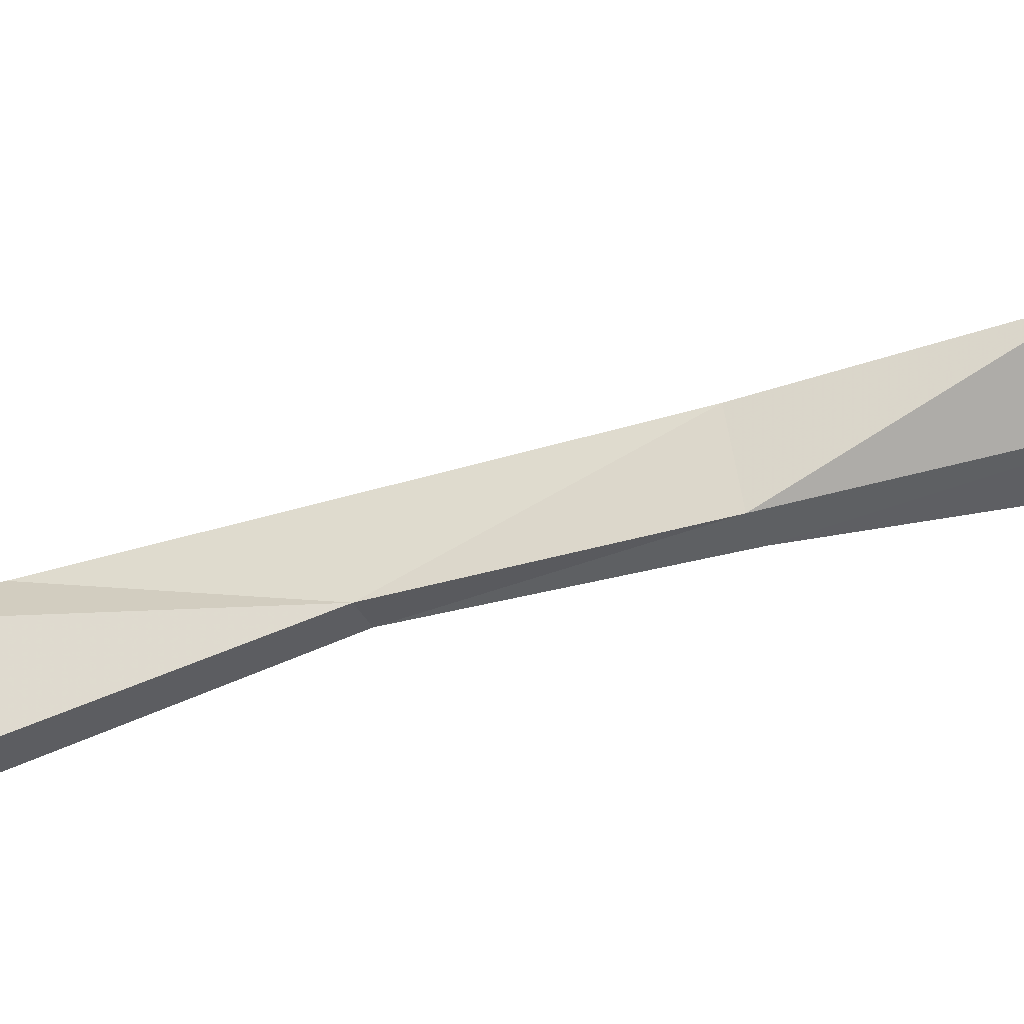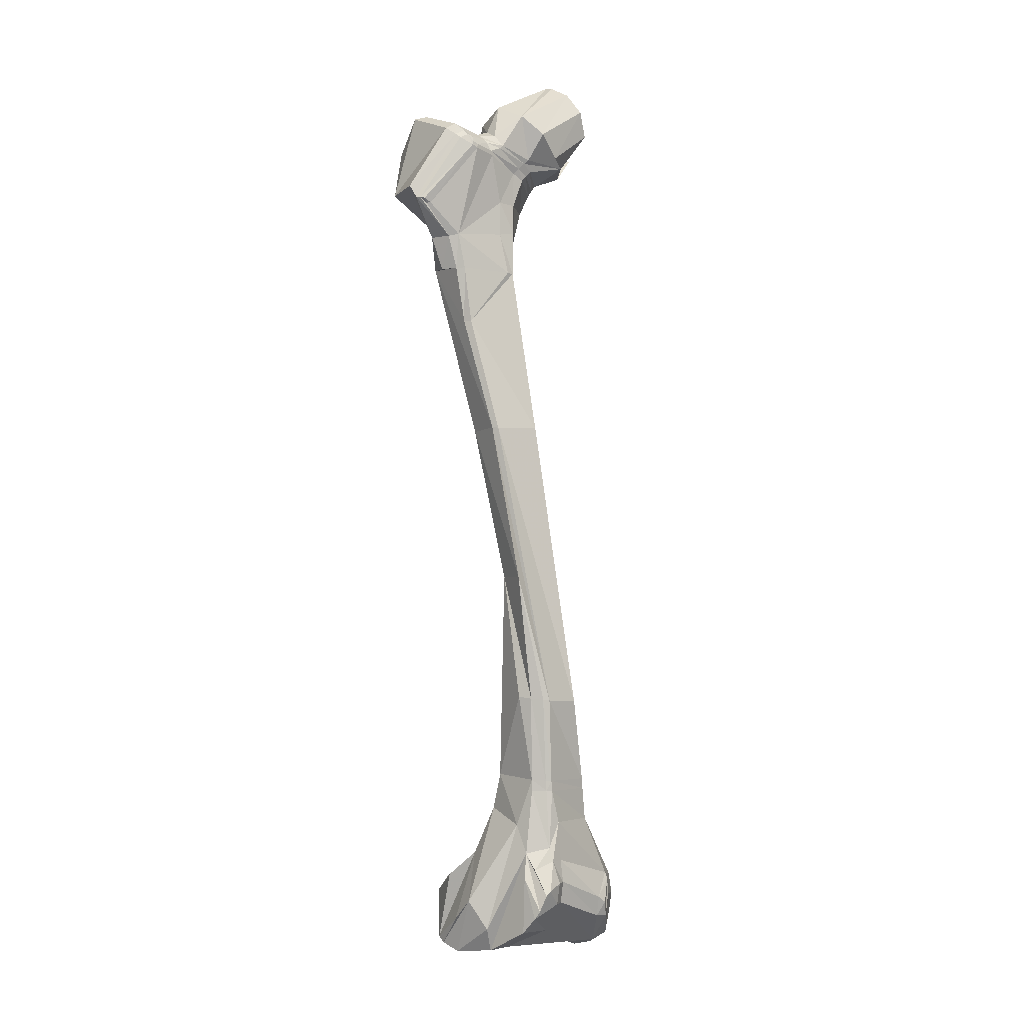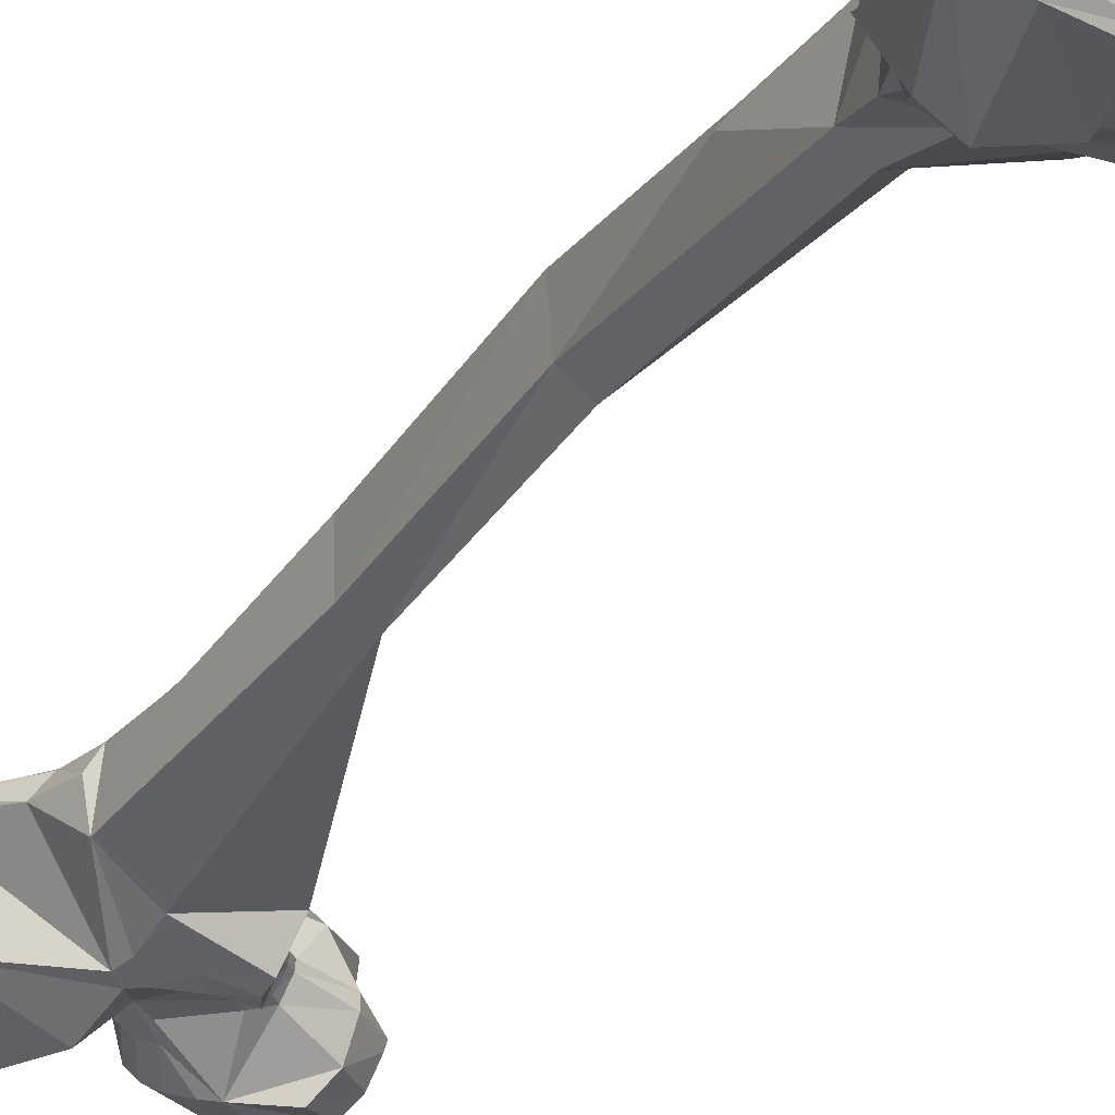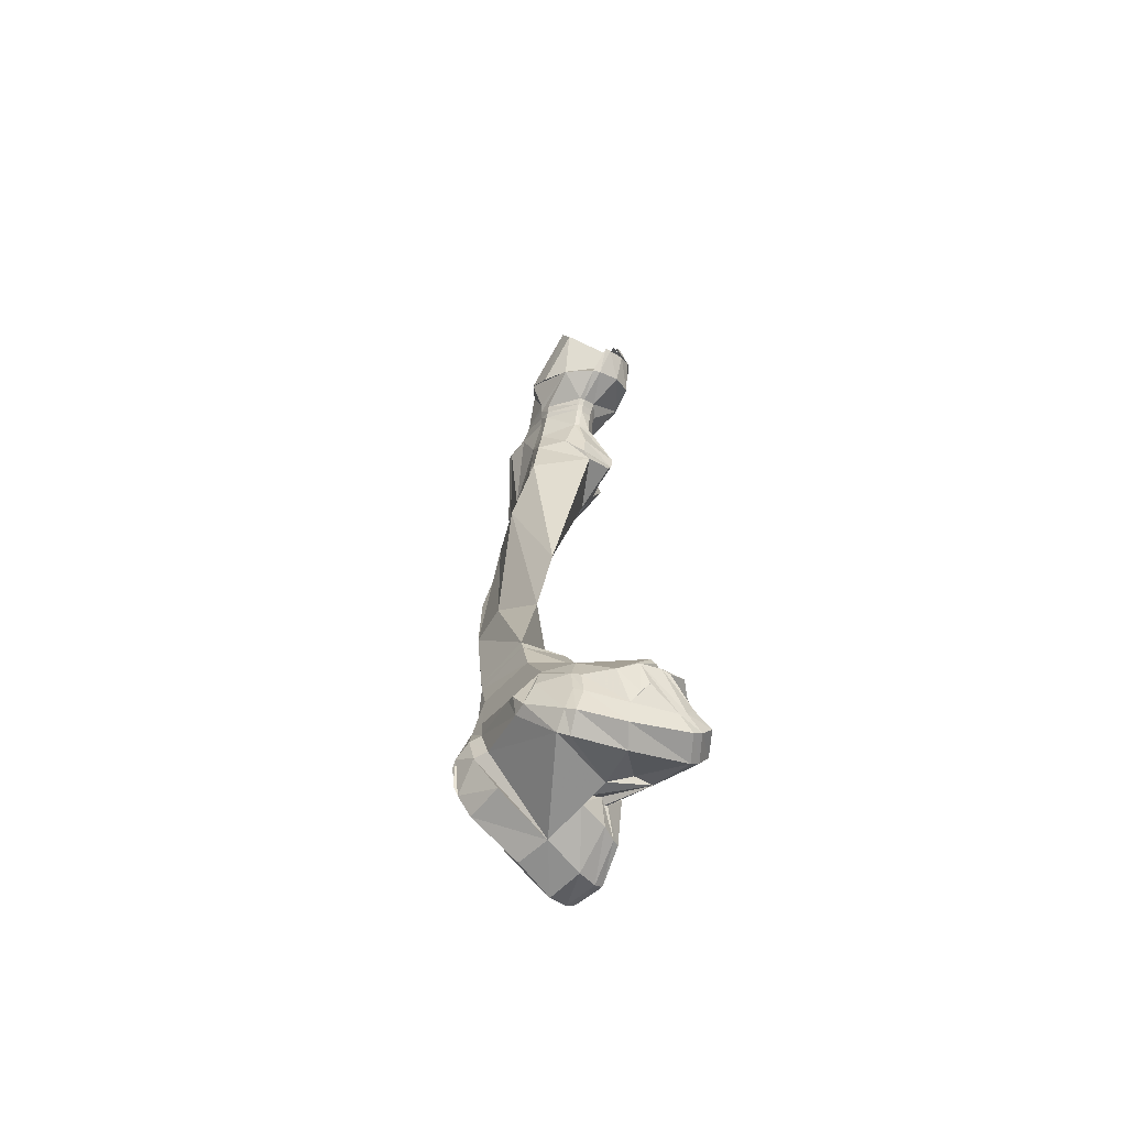
<metadata>
{"format":"obj","ext":"obj","renderer":"f3d","projection":"perspective","resolution":1024,"background":"white","views":[{"elev":-75.6,"azim":112.5,"up":"+Z"},{"elev":-2.9,"azim":-30.7,"up":"+Y"},{"elev":-26.2,"azim":-22.2,"up":"+Z"},{"elev":-63.4,"azim":71.2,"up":"+Y"}]}
</metadata>
<code>
v -13.43 74.16 0.3217
v -13.11 72.46 0.4823
v -11.61 48.43 2.233
v -11.29 43.36 -1.119
v -10.05 42.94 -1.497
v -11.37 44.01 -1.362
v -10.35 43.84 -1.804
v -11.55 44.47 -1.906
v -10.22 43.85 -3.201
v -11.73 44.29 -2.056
v -12.05 46.8 2.492
v -12.89 46.48 2.372
v -12.43 50.52 -0.5935
v -12.29 73.42 -3.027
v -12.06 75.42 -2.246
v -12.09 75.67 -2.17
v -11.64 75.63 -1.881
v -11.51 75.56 -1.35
v -11.55 77.1 -2.119
v -11.7 76.78 -2.088
v -11.14 76.9 -1.845
v -10.92 77.19 -1.887
v -11.33 76.6 -1.814
v -11.12 76.43 -1.353
v -10.94 76.71 -1.354
v -10.74 76.96 -1.36
v -11.81 78.7 -3.16
v -12.27 79.03 -2.999
v -12.67 78.18 -2.474
v -12.95 77.64 -2.295
v -11.41 78.49 -3.223
v -10.08 78.13 -3.257
v -9.566 77.78 -2.595
v -13.4 75.6 0.2746
v -12.4 77.25 0.2186
v -11.98 77.66 0.3638
v -12.63 77.02 0.1485
v -12.16 77.49 0.2892
v -13.99 77.58 0.5968
v -13.55 77.97 0.5276
v -10.72 77.85 0.6126
v -12.13 76.78 0.05812
v -11.57 78.78 0.9431
v -12.46 79.55 0.5915
v -13.03 80.1 -0.5257
v -12.62 79.37 -2.723
v -12.99 78.51 -2.315
v -13.17 78.77 -1.981
v -13.61 78.9 -0.511
v -13.64 78.56 0.2242
v -13.4 78.11 0.5201
v -14.36 78.64 -0.4608
v -14.33 78.5 0.09792
v -15.34 78.71 0.3581
v -15.73 78.81 0.3634
v -14.25 78.28 0.3622
v -15.15 78.38 0.5971
v -15.43 78.51 0.6102
v -14.19 78.14 0.4824
v -15.03 78.22 0.7468
v -15.31 78.31 0.7631
v -14.06 77.77 0.6087
v -14.88 77.91 0.8804
v -15.13 78.01 0.9102
v -15.54 78.9 -0.3698
v -17.17 75.39 0.2633
v -16.87 75.22 0.2464
v -15.16 77.85 0.9274
v -14.92 77.73 0.9075
v -17.04 75.21 0.1673
v -16.4 73.85 -0.4849
v -14.4 74.72 -3.046
v -13.49 77.04 -2.261
v -15.67 79.72 -2.378
v -15.31 79.57 -2.836
v -16.09 79.52 -1.621
v -15.07 78.56 -2.416
v -15.46 78.09 -3.384
v -15.34 79.37 -3.064
v -14.75 76.22 -3.573
v -15.31 77.42 -2.304
v -15.14 77.88 -2.59
v -15.45 77.79 -2.415
v -15.45 78.2 -1.739
v -15.37 78.37 -1.624
v -15.22 78.49 -2.145
v -16.53 78.09 -3.16
v -16.06 79.42 -2.575
v -16.61 79.36 -1.738
v -17.69 75.94 -0.1201
v -17.47 75.44 0.04853
v -17.33 75.41 0.168
v -15.79 78.31 0.5334
v -15.65 78.15 0.6963
v -10.74 76.91 -1.135
v -10.93 76.68 -1.134
v -11.1 76.41 -1.131
v -9.399 77.44 -1.338
v -11.54 75.54 -1.133
v -12.69 74.3 0.2483
v -11.99 74.38 -0.8389
v -11.91 72.98 -1.968
v -11.81 73.46 -1.666
v -12.83 72.44 0.4065
v -12.61 75.56 0.1163
v -11.93 77 0.06308
v -11.73 77.21 0.09903
v -9.942 77.62 -0.1467
v -11.62 74.25 -1.674
v -13.12 73.21 -2.749
v -12.37 73.88 -3.19
v -13.38 73.88 -2.955
v -12.21 74.3 -3.213
v -13.12 74.36 -3.067
v -14.08 74.56 -3.032
v -14.47 73.99 -2.773
v -15.54 72.51 0.1528
v -15.91 72.5 -0.4569
v -15.25 72.51 0.3892
v -15.92 73.88 0.1563
v -15.54 73.97 0.3576
v -9.684 48.41 1.337
v -9.882 49.74 1.461
v -9.92 50.08 -0.1145
v -12.04 48.65 -0.9061
v -13.21 48.88 -0.5873
v -12.24 50.24 2.198
v -12.72 50.27 1.851
v -13.11 50.38 -0.189
v -12.2 49.8 2.189
v -12.01 50.22 2.303
v -12.71 49.78 1.831
v -13.5 46.1 -2.285
v -14.4 45.91 -2.228
v -13.39 46.75 -1.59
v -14.21 43.82 0.5629
v -13.29 46.14 2.188
v -13.85 46.92 -1.113
v -14.16 46.4 -1.44
v -14.94 45.99 -1.445
v -14.81 45 0.00415
v -13.13 48.3 1.283
v -9.611 47.82 -1.24
v -9.878 45.89 -2.494
v -8.015 45.67 -3.303
v -9.376 48.55 -0.57
v -8.78 47.51 -1.16
v -8.153 46.07 -2.817
v -6.949 44.68 -0.7979
v -7.256 46.56 -2.132
v -7.226 46.28 -2.34
v -6.757 44.98 -2.569
v -7.726 45.7 0.2972
v -6.607 44.83 -1.477
v -8.475 45.68 1.304
v -7.691 44.88 0.4669
v -7.519 44.68 0.1859
v -8.504 45.01 1.414
v -6.814 44.11 -1.881
v -7.247 43.51 -2.983
v -6.68 45.01 -2.254
v -7.255 43.7 -3.252
v -6.988 43.76 -1.603
v -7.023 45.41 -3.176
v -7.332 44.16 -3.543
v -7.714 45.4 -3.539
v -7.588 43.75 -4.232
v -8.618 43.75 -4.492
v -8.712 45.83 -3.649
v -10.25 44.26 -3.425
v -9.959 45.53 -3.465
v -8.144 45.59 -3.879
v -8.345 42.3 -1.605
v -7.494 42.57 -1.344
v -7.45 42.95 -3.493
v -8.484 42.83 -3.771
v -7.514 43.21 -3.831
v -8.546 43.12 -4.107
v -7.763 44.1 0.3846
v -7.62 43.91 0.069
v -7.242 43.34 -1.326
v -9.345 44.18 1.775
v -8.82 44.12 1.694
v -8.785 42.91 0.5852
v -8.071 43.27 0.5624
v -7.892 43.09 0.2397
v -8.662 42.74 0.1653
v -9.395 45.02 2.019
v -9.044 44.77 1.977
v -8.518 45.92 1.196
v -10.03 43.75 -2.464
v -12.04 45.76 -2.121
v -13.51 45.87 -3.033
v -14.36 45.76 -2.606
v -11.75 44.37 -2.187
v -13.81 42.84 0.188
v -11.91 43.36 -2.133
v -13.42 42.64 -1.782
v -12.33 43.37 -2.575
v -13.85 42.84 -2.448
v -12.55 43.44 -2.802
v -13.98 43.06 -2.756
v -12.61 42.77 -0.4177
v -11.86 43.73 1.545
v -11.4 44.96 2.065
v -11.8 44.96 2.428
v -13.26 43.81 2.02
v -13.02 44.44 2.571
v -12.13 45.53 -2.842
v -14.64 45.07 -3.028
v -15.04 43.2 -2.2
v -15.03 44.16 -0.7571
v -15.01 42.96 -1.869
v -14.68 42.67 -1.184
v -12.89 44.79 2.788
v -12.41 45.62 2.884
v -11.79 45.87 2.625
v -11.43 45.88 2.306
v -11.54 46.81 2.294
v -9.96 80.2 -3.276
v -9.379 77.48 -1.676
v -8.803 78.74 -2.595
v -9.16 79.13 -3.043
v -9.773 79.89 -3.336
v -8.936 80.16 -2.549
v -8.987 80.3 -2.448
v -10.12 80.56 -3.137
v -8.578 78.47 -1.926
v -9.142 80.24 0.2645
v -8.772 79.21 0.0593
v -9.61 81.07 -0.1376
v -9.012 80.41 -2.265
v -10.06 81.59 -1.238
v -9.966 81.51 -0.8777
v -12.81 79.69 -2.332
v -10.21 80.86 -2.927
v -10.25 81.11 -2.646
v -10.26 81.34 -2.343
v -8.516 78.46 -1.689
v -9.937 50.17 1.505
v -12.77 58.95 0.1006
v -13.57 65.31 -0.7808
v -14.29 65.41 -0.3711
v -13.41 59.02 0.6691
v -13.23 53.84 1.613
v -14.3 65.48 1.159
v -13.54 58.98 2.107
v -12.89 53.76 2.075
v -14.13 65.46 1.37
v -12.48 53.71 2.4
v -15.16 70.18 0.1949
v -12.23 53.68 2.494
v -12.3 65.52 1.461
v -10.77 53.61 2.187
v -11.96 49.78 2.277
v -12.12 47.36 2.317
v -12.99 47.13 1.824
v -14.05 77.82 -1.93
v -14.7 74.45 -2.897
v -17.24 75.97 -2.447
v -12.64 45.44 2.907
v -14.32 72.9 -2.439
v -15.7 72.6 -1.477
v -14.96 70.18 0.4453
v -16.14 78.58 0.2859
f 2 1 121
f 2 121 119
f 1 2 104
f 1 104 100
f 131 255 123
f 131 123 240
f 255 3 122
f 255 122 123
f 3 219 190
f 3 190 122
f 219 218 188
f 219 188 190
f 218 205 182
f 218 182 188
f 205 203 184
f 205 184 182
f 203 4 5
f 203 5 184
f 4 6 7
f 4 7 5
f 6 8 9
f 6 9 7
f 9 8 10
f 9 10 195
f 3 256 11
f 3 11 219
f 256 257 12
f 256 12 11
f 144 9 195
f 144 195 192
f 262 110 14
f 262 14 102
f 14 111 103
f 14 103 102
f 111 113 109
f 111 109 103
f 15 113 114
f 15 114 115
f 72 16 15
f 72 15 115
f 15 16 17
f 15 17 113
f 113 17 18
f 113 18 109
f 73 20 16
f 73 16 72
f 20 19 21
f 20 21 23
f 19 31 22
f 19 22 21
f 31 32 33
f 31 33 22
f 16 20 23
f 16 23 17
f 17 23 24
f 17 24 18
f 23 21 25
f 23 25 24
f 21 22 26
f 21 26 25
f 22 33 221
f 22 221 26
f 27 31 29
f 27 29 28
f 31 19 30
f 31 30 29
f 19 20 73
f 19 73 30
f 1 34 121
f 34 1 100
f 34 100 105
f 62 39 37
f 62 37 35
f 36 43 44
f 36 44 51
f 34 37 39
f 34 39 121
f 43 36 108
f 43 108 41
f 38 107 108
f 38 108 36
f 38 35 106
f 38 106 107
f 35 37 42
f 35 42 106
f 37 34 105
f 37 105 42
f 29 30 73
f 29 73 47
f 47 73 258
f 47 258 48
f 28 29 47
f 28 47 46
f 46 47 48
f 46 48 235
f 52 53 50
f 52 50 49
f 56 59 51
f 56 51 53
f 50 53 51
f 50 51 44
f 59 62 40
f 59 40 51
f 45 49 50
f 45 50 44
f 52 49 48
f 52 48 258
f 49 45 235
f 49 235 48
f 52 65 54
f 52 54 53
f 54 65 55
f 53 54 57
f 53 57 56
f 54 55 58
f 54 58 57
f 56 57 60
f 56 60 59
f 57 58 61
f 57 61 60
f 59 60 63
f 59 63 62
f 60 61 64
f 60 64 63
f 68 66 67
f 68 67 69
f 69 67 121
f 69 121 39
f 67 70 120
f 67 120 121
f 71 120 91
f 71 91 90
f 120 70 92
f 120 92 91
f 70 67 66
f 70 66 92
f 73 72 80
f 73 80 81
f 52 258 55
f 52 55 65
f 75 74 76
f 75 76 77
f 80 78 82
f 80 82 81
f 78 79 83
f 78 83 82
f 79 75 77
f 79 77 83
f 82 83 81
f 81 84 85
f 81 85 73
f 84 83 86
f 84 86 85
f 86 83 77
f 86 77 76
f 81 83 84
f 78 80 260
f 78 260 87
f 75 79 88
f 75 88 74
f 74 88 89
f 74 89 76
f 93 58 55
f 93 55 265
f 94 61 58
f 94 58 93
f 68 64 61
f 68 61 94
f 108 107 95
f 108 95 98
f 107 106 96
f 107 96 95
f 106 42 97
f 106 97 96
f 98 95 26
f 98 26 221
f 95 96 25
f 95 25 26
f 96 97 24
f 96 24 25
f 18 24 97
f 18 97 99
f 99 97 42
f 99 42 105
f 105 100 101
f 105 101 99
f 99 101 109
f 99 109 18
f 101 102 103
f 101 103 109
f 102 101 100
f 102 100 104
f 14 110 112
f 14 112 111
f 111 112 114
f 111 114 113
f 115 114 112
f 115 112 116
f 116 112 110
f 116 110 262
f 71 259 263
f 71 263 118
f 118 117 120
f 118 120 71
f 117 119 121
f 117 121 120
f 146 124 123
f 146 123 122
f 125 126 129
f 125 129 13
f 129 126 142
f 129 142 128
f 128 142 257
f 128 257 132
f 130 127 128
f 130 128 132
f 192 133 135
f 192 135 144
f 133 134 139
f 133 139 135
f 144 135 126
f 144 126 125
f 135 139 138
f 135 138 126
f 141 138 212
f 138 139 134
f 138 134 140
f 136 257 142
f 136 142 141
f 141 142 126
f 141 126 138
f 125 146 147
f 125 147 143
f 143 147 148
f 125 143 148
f 125 148 144
f 122 153 147
f 122 147 146
f 153 148 147
f 150 148 153
f 150 153 149
f 149 154 151
f 149 151 150
f 154 161 145
f 154 145 151
f 161 152 164
f 161 164 145
f 156 153 190
f 156 190 155
f 156 155 158
f 156 158 179
f 163 181 159
f 159 181 160
f 159 160 154
f 154 160 162
f 154 162 161
f 163 149 181
f 181 174 175
f 181 175 160
f 160 175 177
f 160 177 162
f 165 167 172
f 165 172 166
f 166 172 145
f 167 165 162
f 167 162 177
f 152 165 166
f 152 166 164
f 164 166 145
f 165 152 161
f 165 161 162
f 167 168 169
f 167 169 172
f 168 170 171
f 168 171 169
f 170 168 178
f 170 178 9
f 168 167 177
f 168 177 178
f 174 173 176
f 174 176 175
f 173 5 191
f 173 191 176
f 175 176 178
f 175 178 177
f 176 191 9
f 176 9 178
f 158 183 185
f 158 185 179
f 179 185 186
f 179 186 180
f 180 186 174
f 180 174 181
f 183 158 155
f 183 155 189
f 189 188 182
f 189 182 183
f 183 182 184
f 183 184 185
f 185 184 187
f 185 187 186
f 186 187 173
f 186 173 174
f 187 184 5
f 187 5 173
f 155 190 188
f 155 188 189
f 5 7 9
f 5 9 191
f 9 144 171
f 9 171 170
f 144 148 169
f 144 169 171
f 148 145 172
f 148 172 169
f 195 201 209
f 195 209 192
f 209 193 133
f 209 133 192
f 193 194 134
f 193 134 133
f 195 10 199
f 195 199 201
f 10 8 197
f 10 197 199
f 8 6 4
f 8 4 197
f 4 203 198
f 4 198 197
f 203 196 214
f 203 214 198
f 197 198 200
f 197 200 199
f 198 214 213
f 198 213 200
f 199 200 202
f 199 202 201
f 200 213 211
f 200 211 202
f 203 205 206
f 203 206 204
f 205 218 217
f 205 217 206
f 203 204 207
f 203 207 196
f 204 206 208
f 204 208 207
f 206 217 216
f 206 216 208
f 211 210 193
f 211 193 202
f 202 193 209
f 202 209 201
f 211 138 140
f 211 140 210
f 210 140 134
f 210 134 194
f 211 213 212
f 211 212 138
f 213 214 141
f 213 141 212
f 214 196 136
f 214 136 141
f 196 207 257
f 196 257 136
f 207 208 137
f 207 137 257
f 208 215 137
f 257 137 215
f 257 215 261
f 216 217 11
f 216 11 12
f 218 219 11
f 218 11 217
f 261 216 12
f 261 12 257
f 27 220 224
f 27 224 31
f 31 224 223
f 31 223 32
f 32 223 222
f 32 222 33
f 33 222 228
f 33 228 221
f 223 224 220
f 223 220 225
f 225 220 227
f 225 227 226
f 220 27 28
f 220 28 227
f 222 223 239
f 222 239 228
f 223 229 230
f 229 43 41
f 229 41 230
f 43 229 231
f 43 231 44
f 226 223 225
f 229 233 234
f 229 234 231
f 44 231 234
f 44 234 233
f 44 233 45
f 45 233 238
f 45 238 235
f 233 229 223
f 233 223 238
f 226 227 236
f 226 236 223
f 223 236 237
f 223 237 232
f 232 237 238
f 232 238 223
f 235 238 237
f 235 237 236
f 235 236 46
f 46 236 227
f 46 227 28
f 221 228 239
f 221 239 98
f 98 239 223
f 98 223 108
f 108 223 230
f 108 230 41
f 263 251 117
f 263 117 118
f 251 264 119
f 251 119 117
f 264 104 2
f 264 2 119
f 242 241 244
f 242 244 243
f 241 13 129
f 241 129 244
f 244 129 245
f 243 244 247
f 243 247 246
f 244 245 248
f 244 248 247
f 246 247 252
f 246 252 249
f 247 248 250
f 247 250 252
f 250 127 131
f 250 131 252
f 248 128 127
f 248 127 250
f 245 129 128
f 245 128 248
f 249 252 254
f 249 254 253
f 252 131 240
f 252 240 254
f 153 156 157
f 153 157 149
f 13 124 146
f 13 146 125
f 130 255 131
f 130 131 127
f 256 3 255
f 256 255 130
f 256 130 132
f 256 132 257
f 85 55 258
f 85 258 73
f 86 76 55
f 86 55 85
f 263 259 116
f 263 116 262
f 259 72 115
f 259 115 116
f 72 259 260
f 72 260 80
f 163 159 154
f 163 154 149
f 156 179 180
f 156 180 157
f 157 180 181
f 157 181 149
f 241 242 253
f 241 253 254
f 240 13 241
f 240 241 254
f 124 13 240
f 124 240 123
f 210 194 193
f 216 261 215
f 216 215 208
f 242 102 104
f 242 104 253
f 264 249 253
f 264 253 104
f 251 246 249
f 251 249 264
f 263 243 246
f 263 246 251
f 262 242 243
f 262 243 263
f 102 242 262
f 259 71 90
f 259 90 260
f 76 89 265
f 76 265 55
f 38 36 51
f 38 51 40
f 62 63 69
f 62 69 39
f 63 64 68
f 63 68 69
f 35 38 40
f 35 40 62
f 78 87 88
f 78 88 79
f 87 260 89
f 87 89 88
f 260 90 265
f 260 265 89
f 90 91 93
f 90 93 265
f 91 92 94
f 91 94 93
f 92 66 68
f 92 68 94
f 145 148 150
f 145 150 151
f 122 190 153

</code>
